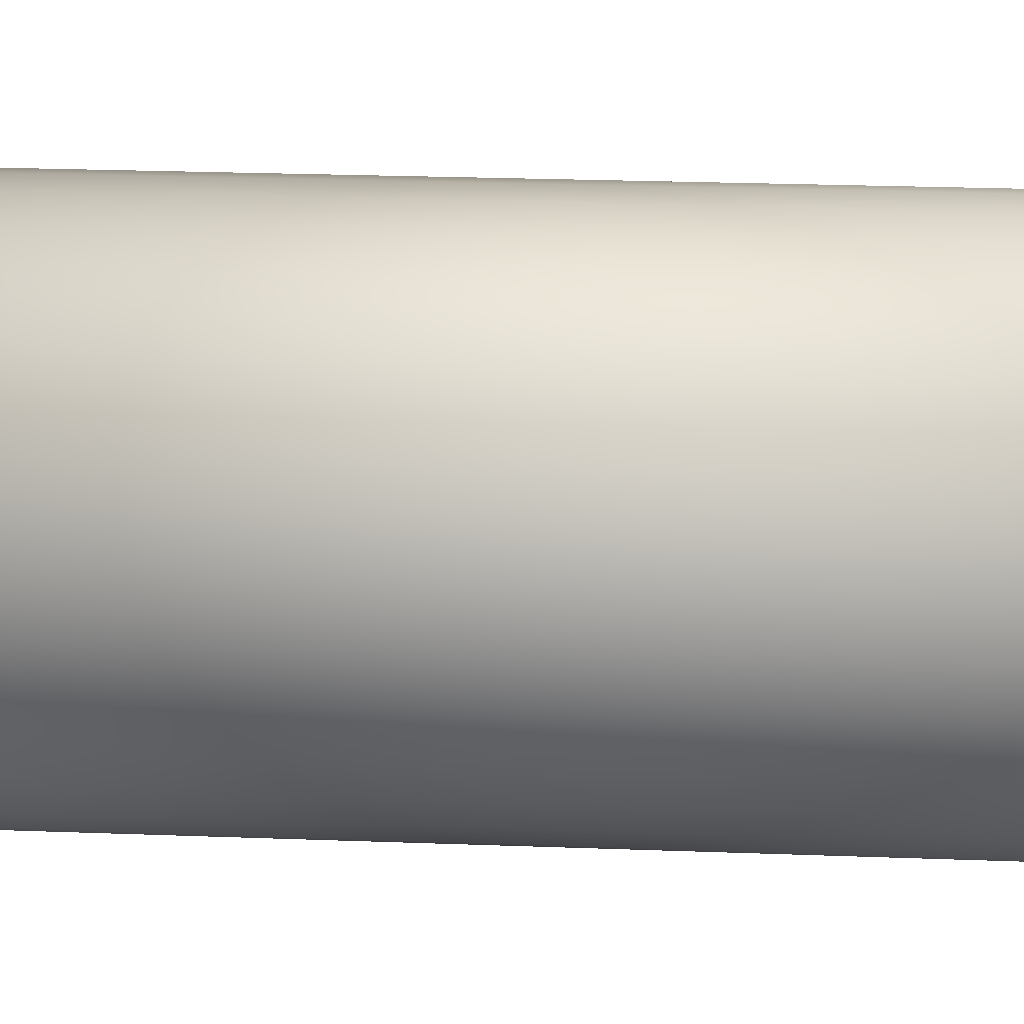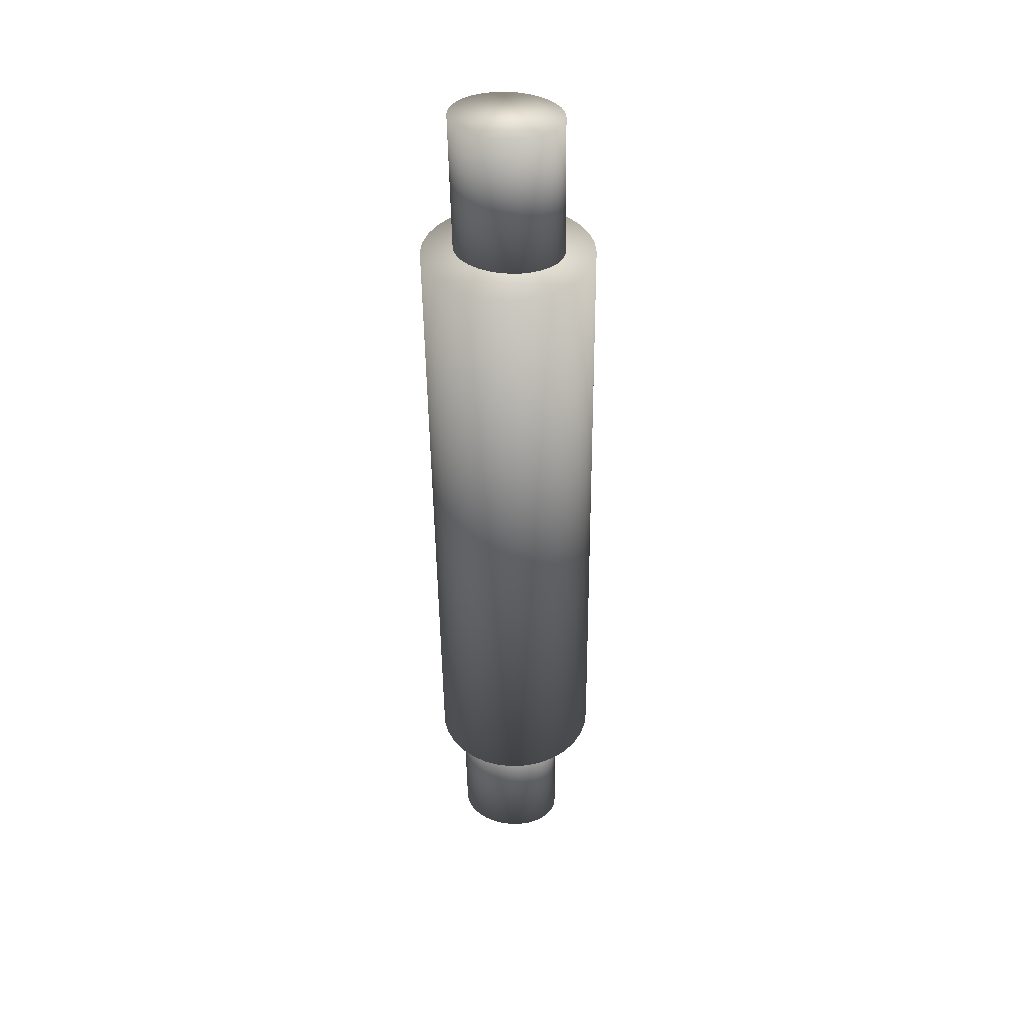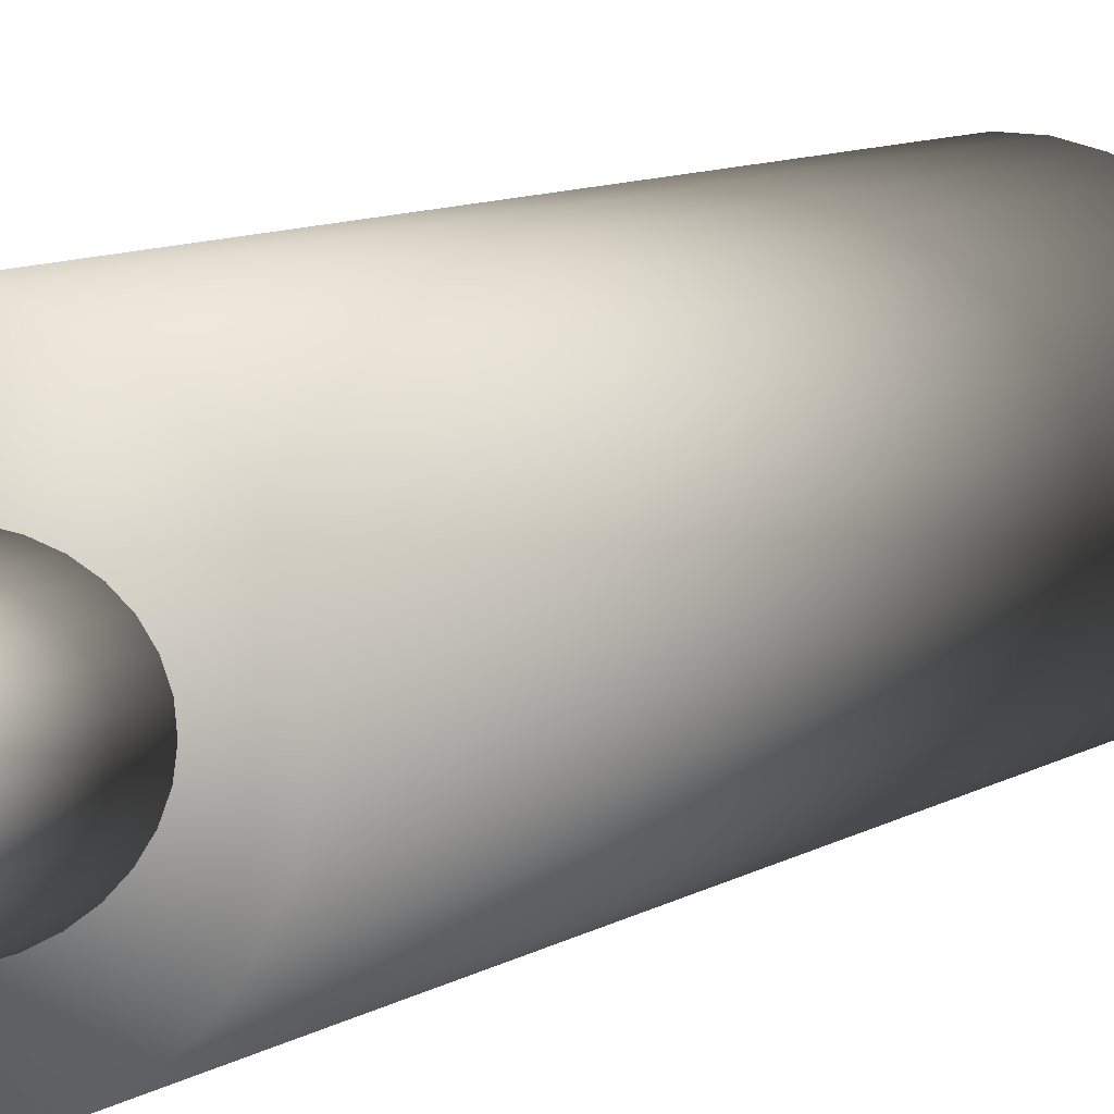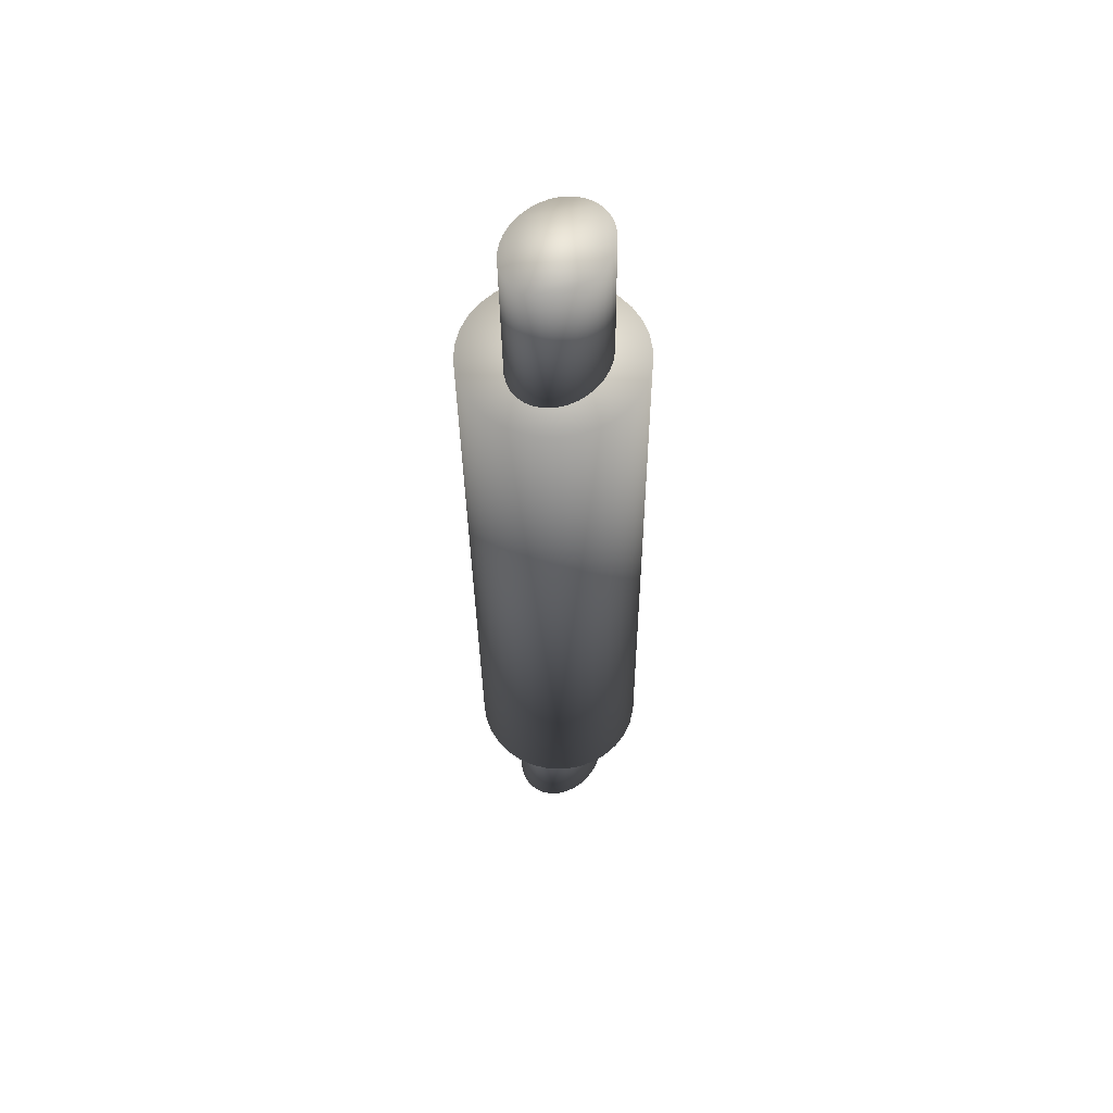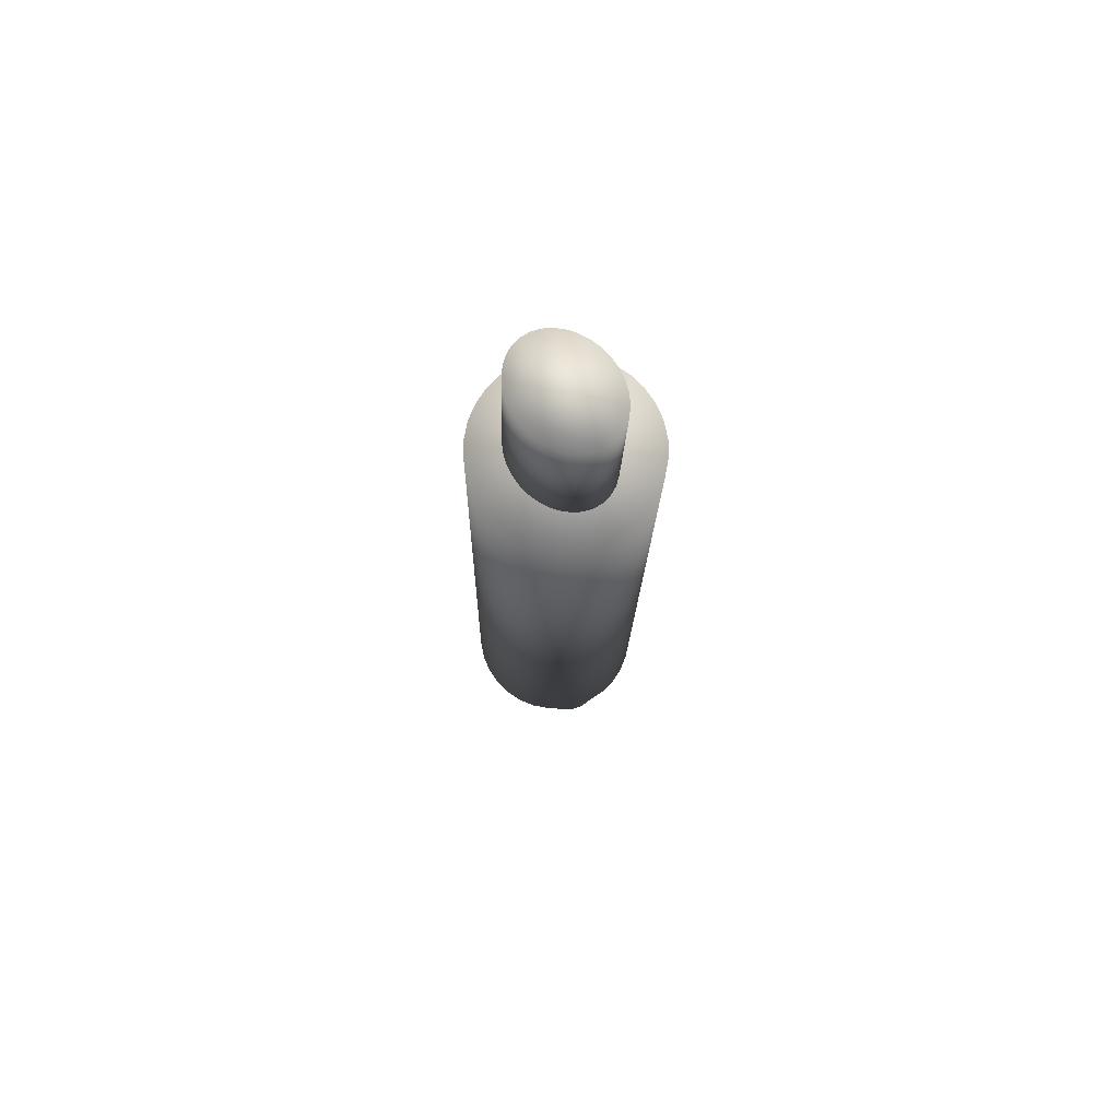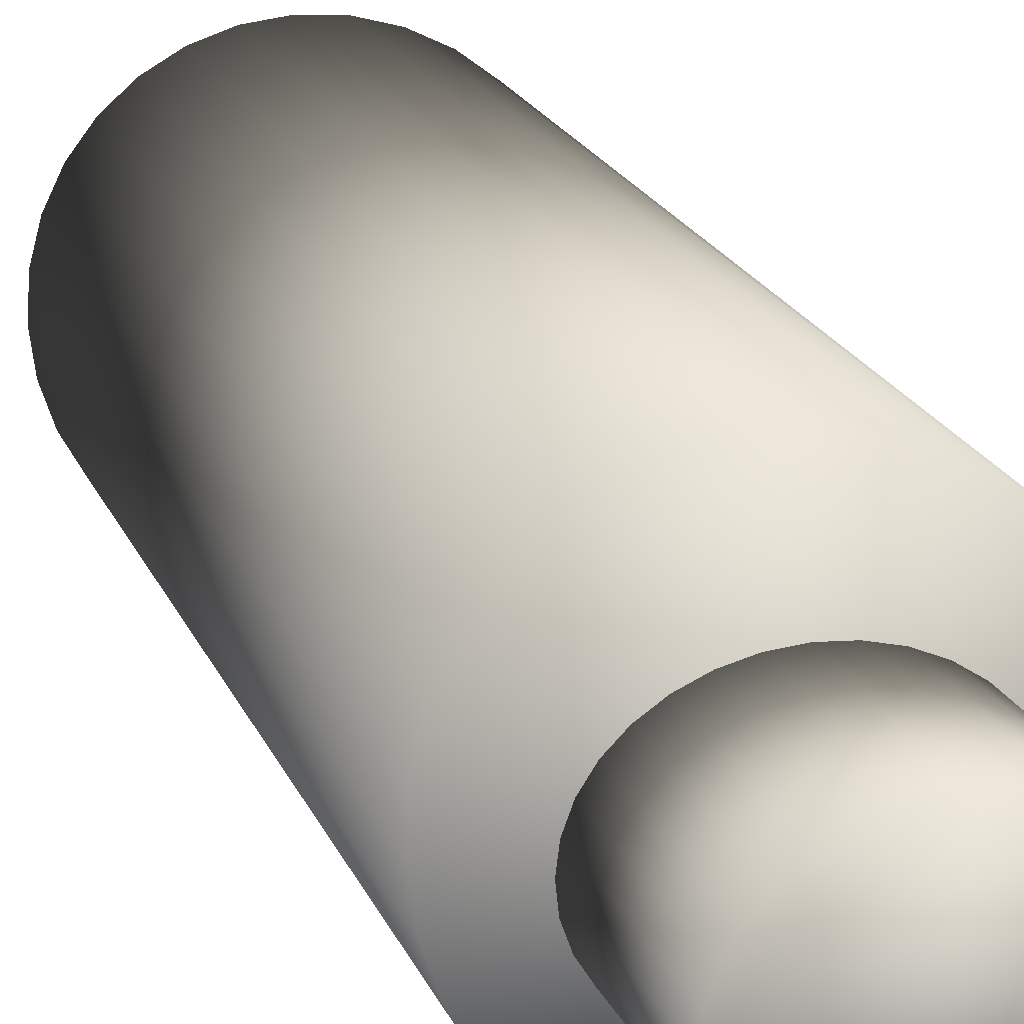
<metadata>
{"format":"obj","ext":"obj","renderer":"f3d","projection":"perspective","resolution":1024,"background":"white","views":[{"elev":4.5,"azim":-83.1,"up":"+Z"},{"elev":40.1,"azim":26.9,"up":"+Y"},{"elev":6.9,"azim":-157.4,"up":"+Z"},{"elev":59.7,"azim":134.9,"up":"+Y"},{"elev":74.1,"azim":-115.4,"up":"+Y"},{"elev":12.6,"azim":169.6,"up":"+Z"}]}
</metadata>
<code>
o Cylinder.001_Cylinder.003
v 0.7731 0.9444 -0.03183
v 0.7685 1.118 -0.0363
v 0.7718 1.118 -0.02737
v 0.7698 0.9446 -0.04076
v 0.7631 1.118 -0.04436
v 0.7643 0.9448 -0.04881
v 0.7557 1.118 -0.05122
v 0.7569 0.9449 -0.05568
v 0.7467 1.118 -0.05664
v 0.7479 0.945 -0.0611
v 0.7363 1.118 -0.06039
v 0.7376 0.945 -0.06485
v 0.7251 1.118 -0.06234
v 0.7264 0.945 -0.0668
v 0.7134 1.118 -0.06241
v 0.7147 0.9449 -0.06687
v 0.7017 1.118 -0.0606
v 0.7029 0.9448 -0.06506
v 0.6904 1.118 -0.05697
v 0.6916 0.9446 -0.06143
v 0.6799 1.118 -0.05167
v 0.6812 0.9444 -0.05613
v 0.6708 1.117 -0.0449
v 0.672 0.9442 -0.04936
v 0.6632 1.117 -0.03693
v 0.6645 0.9439 -0.04139
v 0.6576 1.117 -0.02805
v 0.6588 0.9436 -0.03251
v 0.6541 1.117 -0.01861
v 0.6553 0.9434 -0.02306
v 0.6528 1.116 -0.008962
v 0.6541 0.9431 -0.01342
v 0.6538 1.116 0.000507
v 0.6551 0.9429 -0.003954
v 0.6571 1.116 0.009442
v 0.6584 0.9427 0.004981
v 0.6626 1.116 0.0175
v 0.6639 0.9425 0.01304
v 0.67 1.116 0.02436
v 0.6712 0.9424 0.0199
v 0.679 1.115 0.02978
v 0.6803 0.9423 0.02532
v 0.6893 1.115 0.03353
v 0.6906 0.9423 0.02907
v 0.7006 1.115 0.03548
v 0.7018 0.9423 0.03102
v 0.7123 1.116 0.03555
v 0.7135 0.9424 0.03109
v 0.724 1.116 0.03374
v 0.7252 0.9425 0.02928
v 0.7353 1.116 0.03011
v 0.7365 0.9427 0.02565
v 0.7457 1.116 0.02481
v 0.747 0.9429 0.02035
v 0.7549 1.116 0.01805
v 0.7561 0.9431 0.01359
v 0.7624 1.117 0.01007
v 0.7637 0.9434 0.005608
v 0.7681 1.117 0.001187
v 0.7693 0.9437 -0.003271
v 0.7716 1.117 -0.008256
v 0.7729 0.9439 -0.01272
v 0.7729 1.117 -0.0179
v 0.7741 0.9442 -0.02236
v 0.8061 0.9618 -0.03438
v 0.8031 0.25 -0.06331
v 0.7998 0.9621 -0.05155
v 0.7936 0.2502 -0.07892
v 0.7903 0.9623 -0.06717
v 0.7813 0.2504 -0.09238
v 0.778 0.9625 -0.08062
v 0.7665 0.2505 -0.1032
v 0.7632 0.9626 -0.09142
v 0.7499 0.2506 -0.1109
v 0.7466 0.9626 -0.09912
v 0.7322 0.2506 -0.1152
v 0.7289 0.9626 -0.1034
v 0.7139 0.2505 -0.116
v 0.7106 0.9625 -0.1042
v 0.6925 0.9624 -0.1014
v 0.6958 0.2504 -0.1132
v 0.6754 0.9622 -0.09515
v 0.6787 0.2502 -0.1069
v 0.6598 0.962 -0.08565
v 0.6631 0.2499 -0.09741
v 0.6463 0.9617 -0.07329
v 0.6496 0.2497 -0.08504
v 0.6355 0.9614 -0.05854
v 0.6388 0.2494 -0.07029
v 0.6278 0.9611 -0.04197
v 0.6311 0.2491 -0.05372
v 0.6235 0.9608 -0.02421
v 0.6268 0.2488 -0.03596
v 0.6227 0.9605 -0.005952
v 0.626 0.2485 -0.01771
v 0.6255 0.9602 0.01211
v 0.6288 0.2482 0.000355
v 0.6318 0.96 0.02927
v 0.6351 0.2479 0.01752
v 0.6413 0.9598 0.04489
v 0.6446 0.2477 0.03313
v 0.6537 0.9596 0.05835
v 0.657 0.2475 0.04659
v 0.6684 0.9595 0.06914
v 0.6717 0.2474 0.05739
v 0.685 0.9594 0.07685
v 0.6883 0.2474 0.06509
v 0.7027 0.9594 0.08117
v 0.706 0.2474 0.06941
v 0.721 0.9595 0.08195
v 0.7424 0.2476 0.06739
v 0.7391 0.9596 0.07914
v 0.7595 0.2478 0.06112
v 0.7562 0.9598 0.07287
v 0.7751 0.248 0.05162
v 0.7718 0.9601 0.06337
v 0.7886 0.2483 0.03926
v 0.7853 0.9603 0.05101
v 0.7994 0.2486 0.02451
v 0.7961 0.9606 0.03626
v 0.8071 0.2489 0.007938
v 0.8038 0.9609 0.01969
v 0.8114 0.2492 -0.009821
v 0.8081 0.9612 0.001934
v 0.8122 0.2495 -0.02808
v 0.8089 0.9615 -0.01633
v 0.8094 0.2498 -0.04614
v 0.7243 0.2475 0.07019
v 0.7727 0.08075 -0.03592
v 0.7681 0.2541 -0.0404
v 0.7714 0.2539 -0.03146
v 0.7694 0.08096 -0.04485
v 0.7627 0.2543 -0.04845
v 0.7639 0.08113 -0.05291
v 0.7553 0.2544 -0.05532
v 0.7566 0.08125 -0.05978
v 0.7463 0.2545 -0.06073
v 0.7475 0.08133 -0.06519
v 0.7359 0.2545 -0.06449
v 0.7372 0.08135 -0.06894
v 0.7247 0.2545 -0.06643
v 0.726 0.08132 -0.07089
v 0.713 0.2544 -0.0665
v 0.7143 0.08124 -0.07096
v 0.7013 0.2543 -0.06469
v 0.7026 0.0811 -0.06915
v 0.69 0.2541 -0.06107
v 0.6913 0.08093 -0.06553
v 0.6796 0.2539 -0.05577
v 0.6808 0.08071 -0.06023
v 0.6704 0.2536 -0.049
v 0.6717 0.08047 -0.05346
v 0.6628 0.2534 -0.04102
v 0.6641 0.08021 -0.04548
v 0.6572 0.2531 -0.03214
v 0.6585 0.07994 -0.0366
v 0.6537 0.2528 -0.0227
v 0.6549 0.07967 -0.02716
v 0.6524 0.2526 -0.01306
v 0.6537 0.07941 -0.01752
v 0.6535 0.2524 -0.003587
v 0.6547 0.07918 -0.008047
v 0.6568 0.2521 0.005349
v 0.658 0.07897 0.000888
v 0.6622 0.252 0.0134
v 0.6635 0.07881 0.008943
v 0.6696 0.2519 0.02027
v 0.6709 0.07868 0.01581
v 0.6786 0.2518 0.02568
v 0.6799 0.07861 0.02123
v 0.6889 0.2518 0.02944
v 0.6902 0.07859 0.02498
v 0.7002 0.2518 0.03139
v 0.7014 0.07862 0.02693
v 0.7119 0.2519 0.03146
v 0.7131 0.0787 0.027
v 0.7236 0.252 0.02965
v 0.7249 0.07883 0.02518
v 0.7349 0.2522 0.02602
v 0.7362 0.07901 0.02156
v 0.7453 0.2524 0.02072
v 0.7466 0.07922 0.01626
v 0.7545 0.2526 0.01395
v 0.7558 0.07946 0.009494
v 0.7621 0.2529 0.005973
v 0.7633 0.07972 0.001515
v 0.7677 0.2532 -0.002907
v 0.769 0.07999 -0.007367
v 0.7712 0.2534 -0.01235
v 0.7725 0.08026 -0.01681
v 0.7725 0.2537 -0.02199
v 0.7737 0.08052 -0.02645
f 1 2 3
f 4 5 2
f 6 7 5
f 8 9 7
f 10 11 9
f 12 13 11
f 14 15 13
f 16 17 15
f 18 19 17
f 20 21 19
f 22 23 21
f 24 25 23
f 26 27 25
f 28 29 27
f 30 31 29
f 32 33 31
f 34 35 33
f 36 37 35
f 38 39 37
f 40 41 39
f 42 43 41
f 44 45 43
f 46 47 45
f 48 49 47
f 50 51 49
f 52 53 51
f 54 55 53
f 56 57 55
f 58 59 57
f 60 61 59
f 38 22 6
f 62 63 61
f 64 3 63
f 31 47 63
f 1 4 2
f 4 6 5
f 6 8 7
f 8 10 9
f 10 12 11
f 12 14 13
f 14 16 15
f 16 18 17
f 18 20 19
f 20 22 21
f 22 24 23
f 24 26 25
f 26 28 27
f 28 30 29
f 30 32 31
f 32 34 33
f 34 36 35
f 36 38 37
f 38 40 39
f 40 42 41
f 42 44 43
f 44 46 45
f 46 48 47
f 48 50 49
f 50 52 51
f 52 54 53
f 54 56 55
f 56 58 57
f 58 60 59
f 60 62 61
f 6 4 1
f 1 64 6
f 64 62 6
f 62 60 58
f 58 56 54
f 54 52 50
f 50 48 54
f 48 46 54
f 46 44 42
f 42 40 38
f 38 36 30
f 36 34 30
f 34 32 30
f 30 28 26
f 26 24 22
f 22 20 14
f 20 18 14
f 18 16 14
f 14 12 10
f 10 8 6
f 62 58 6
f 58 54 6
f 46 42 54
f 42 38 54
f 30 26 38
f 26 22 38
f 14 10 22
f 10 6 22
f 6 54 38
f 62 64 63
f 64 1 3
f 63 3 2
f 2 5 7
f 7 9 11
f 11 13 15
f 15 17 19
f 19 21 23
f 23 25 27
f 27 29 31
f 31 33 35
f 35 37 39
f 39 41 43
f 43 45 47
f 47 49 51
f 51 53 55
f 55 57 59
f 59 61 63
f 63 2 15
f 2 7 15
f 7 11 15
f 15 19 31
f 19 23 31
f 23 27 31
f 31 35 47
f 35 39 47
f 39 43 47
f 47 51 63
f 51 55 63
f 55 59 63
f 63 15 31
f 65 66 67
f 67 68 69
f 69 70 71
f 71 72 73
f 73 74 75
f 75 76 77
f 77 78 79
f 78 80 79
f 81 82 80
f 83 84 82
f 85 86 84
f 87 88 86
f 89 90 88
f 91 92 90
f 93 94 92
f 95 96 94
f 97 98 96
f 99 100 98
f 101 102 100
f 103 104 102
f 105 106 104
f 107 108 106
f 109 110 108
f 110 111 112
f 112 113 114
f 114 115 116
f 116 117 118
f 118 119 120
f 120 121 122
f 122 123 124
f 72 70 89
f 124 125 126
f 126 127 65
f 122 124 100
f 65 127 66
f 67 66 68
f 69 68 70
f 71 70 72
f 73 72 74
f 75 74 76
f 77 76 78
f 78 81 80
f 81 83 82
f 83 85 84
f 85 87 86
f 87 89 88
f 89 91 90
f 91 93 92
f 93 95 94
f 95 97 96
f 97 99 98
f 99 101 100
f 101 103 102
f 103 105 104
f 105 107 106
f 107 109 108
f 109 128 110
f 110 128 111
f 112 111 113
f 114 113 115
f 116 115 117
f 118 117 119
f 120 119 121
f 122 121 123
f 68 66 93
f 66 127 95
f 95 127 97
f 127 125 97
f 125 123 99
f 99 123 101
f 123 121 101
f 121 119 103
f 101 121 103
f 119 117 105
f 117 115 107
f 105 117 107
f 115 113 109
f 113 111 128
f 109 113 128
f 109 107 115
f 105 103 119
f 99 97 125
f 95 93 66
f 93 91 68
f 91 89 70
f 68 91 70
f 89 87 72
f 87 85 74
f 72 87 74
f 85 83 76
f 83 81 78
f 76 83 78
f 76 74 85
f 124 123 125
f 126 125 127
f 126 65 96
f 65 67 94
f 67 69 92
f 69 71 90
f 67 92 94
f 71 73 88
f 73 75 86
f 75 77 84
f 77 79 82
f 75 84 86
f 79 80 82
f 82 84 77
f 86 88 73
f 88 90 71
f 90 92 69
f 94 96 65
f 96 98 126
f 98 100 124
f 100 102 122
f 98 124 126
f 102 104 120
f 104 106 118
f 106 108 116
f 108 110 114
f 106 116 118
f 110 112 114
f 114 116 108
f 118 120 104
f 120 122 102
f 129 130 131
f 132 133 130
f 134 135 133
f 136 137 135
f 138 139 137
f 140 141 139
f 142 143 141
f 144 145 143
f 146 147 145
f 148 149 147
f 150 151 149
f 152 153 151
f 154 155 153
f 156 157 155
f 158 159 157
f 160 161 159
f 162 163 161
f 164 165 163
f 166 167 165
f 168 169 167
f 170 171 169
f 172 173 171
f 174 175 173
f 176 177 175
f 178 179 177
f 180 181 179
f 182 183 181
f 184 185 183
f 186 187 185
f 188 189 187
f 166 150 134
f 190 191 189
f 192 131 191
f 159 175 191
f 129 132 130
f 132 134 133
f 134 136 135
f 136 138 137
f 138 140 139
f 140 142 141
f 142 144 143
f 144 146 145
f 146 148 147
f 148 150 149
f 150 152 151
f 152 154 153
f 154 156 155
f 156 158 157
f 158 160 159
f 160 162 161
f 162 164 163
f 164 166 165
f 166 168 167
f 168 170 169
f 170 172 171
f 172 174 173
f 174 176 175
f 176 178 177
f 178 180 179
f 180 182 181
f 182 184 183
f 184 186 185
f 186 188 187
f 188 190 189
f 134 132 129
f 129 192 134
f 192 190 134
f 190 188 186
f 186 184 182
f 182 180 174
f 180 178 174
f 178 176 174
f 174 172 170
f 170 168 174
f 168 166 174
f 166 164 162
f 162 160 166
f 160 158 166
f 158 156 150
f 156 154 150
f 154 152 150
f 150 148 142
f 148 146 142
f 146 144 142
f 142 140 138
f 138 136 134
f 190 186 134
f 186 182 134
f 142 138 150
f 138 134 150
f 182 174 166
f 166 158 150
f 134 182 166
f 190 192 191
f 192 129 131
f 191 131 130
f 130 133 135
f 135 137 139
f 139 141 143
f 143 145 147
f 147 149 151
f 151 153 155
f 155 157 159
f 159 161 163
f 163 165 167
f 167 169 171
f 171 173 167
f 173 175 167
f 175 177 179
f 179 181 175
f 181 183 175
f 183 185 187
f 187 189 191
f 191 130 135
f 135 139 191
f 139 143 191
f 143 147 151
f 151 155 159
f 159 163 167
f 183 187 191
f 143 151 159
f 159 167 175
f 175 183 191
f 191 143 159

</code>
